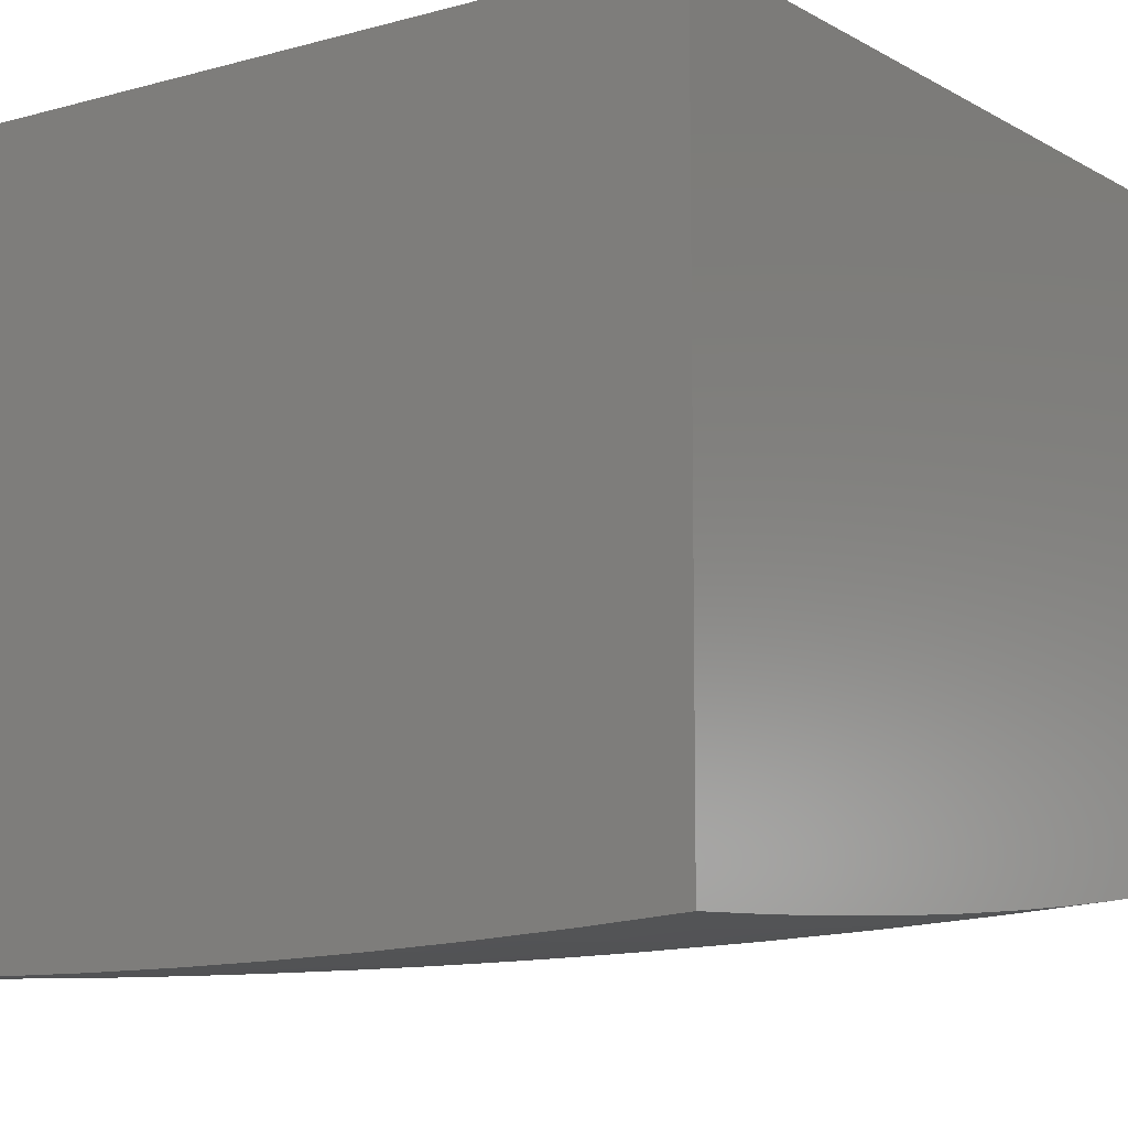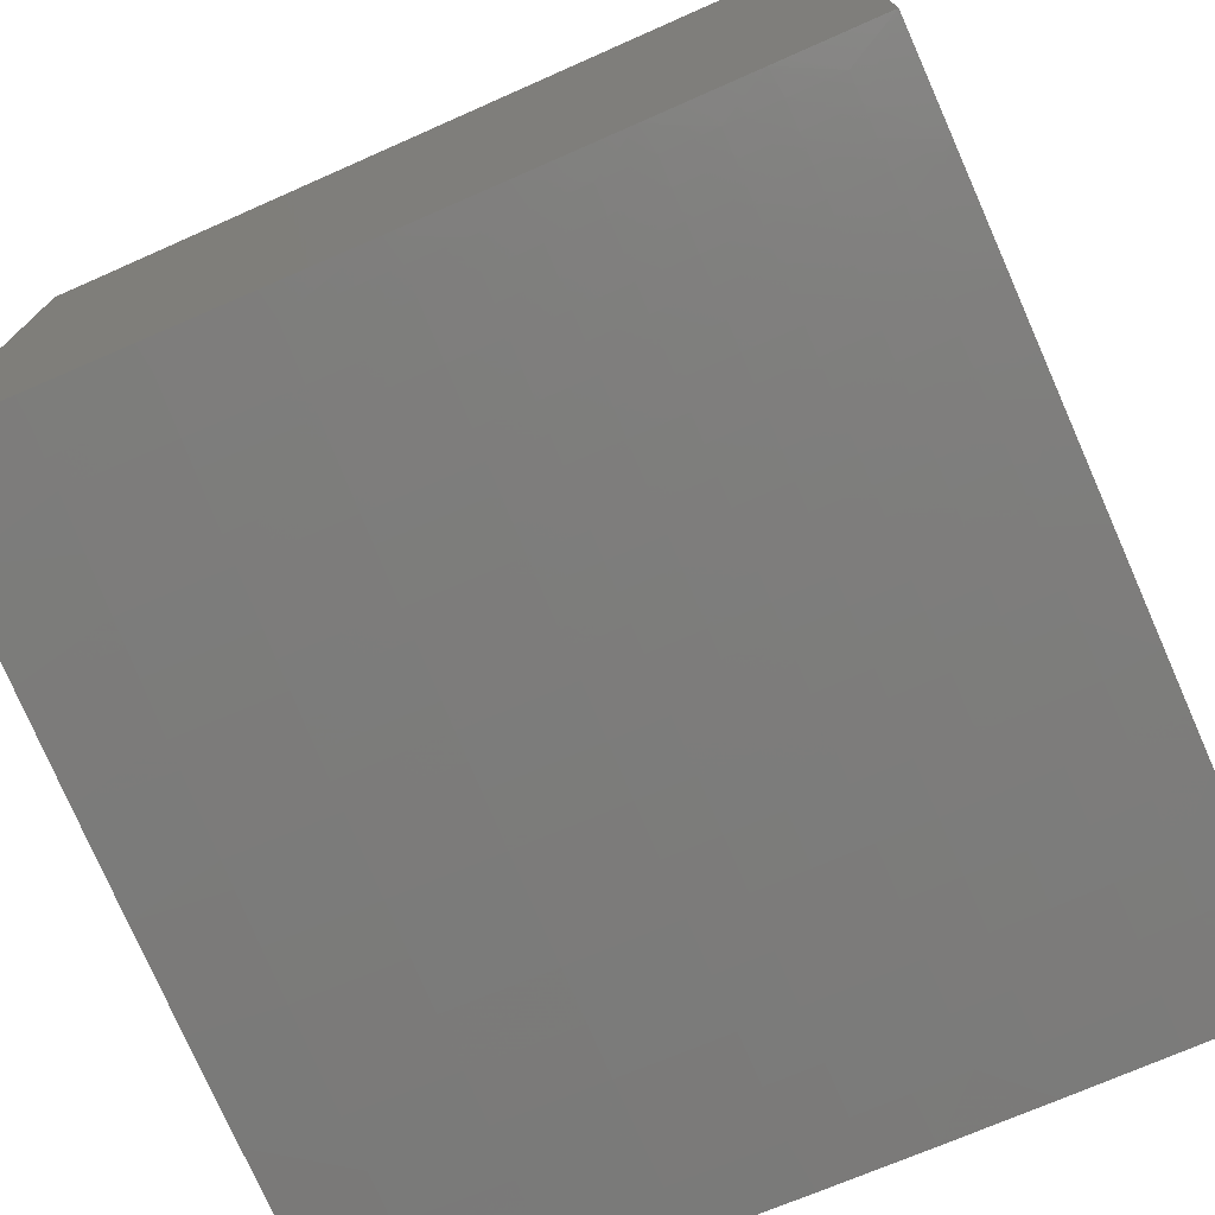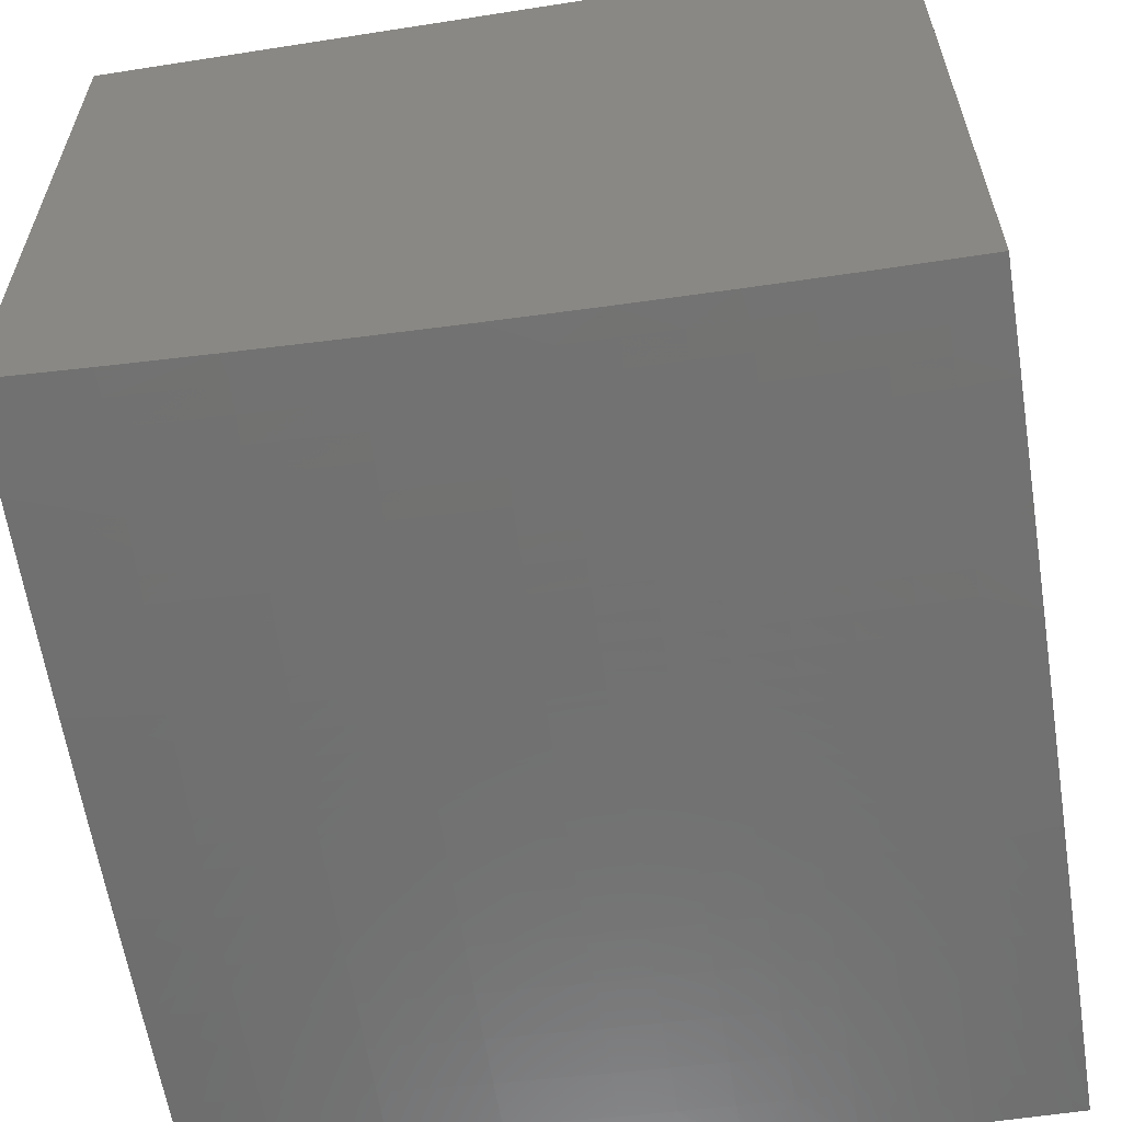
<metadata>
{"format":"stl","ext":"stl","renderer":"f3d","projection":"perspective","resolution":1024,"background":"white","views":[{"elev":-9.1,"azim":35.5,"up":"+Y"},{"elev":-74.9,"azim":-156.2,"up":"+Y"},{"elev":-60.2,"azim":-170.9,"up":"+Y"}]}
</metadata>
<code>
# stl→obj: 300 verts, 596 faces
v 0.1251 -8.894 -1
v 0.06071 -8.898 -0.9681
v 0 -8.895 -1
v 0.06081 -8.901 -0.9363
v 0 -8.907 -0.8756
v 0.0609 -8.904 -0.9044
v 0.06099 -8.907 -0.8726
v 0.1222 -8.903 -0.9044
v 0.1224 -8.906 -0.8726
v 0.1837 -8.902 -0.9044
v 0.1839 -8.905 -0.8726
v 0.2458 -8.904 -0.8726
v 0.2462 -8.907 -0.8408
v 0.3085 -8.905 -0.8408
v 0.3089 -8.908 -0.809
v 0.3716 -8.905 -0.809
v 0.3721 -8.908 -0.7773
v 0.4351 -8.905 -0.7773
v 0.4356 -8.908 -0.7456
v 0.4989 -8.905 -0.7456
v 0.4995 -8.907 -0.7139
v 0.6269 -8.9 -0.7139
v 0.6276 -8.902 -0.6822
v 0.7558 -8.893 -0.6822
v 0.7566 -8.895 -0.6506
v 0.8856 -8.884 -0.6506
v 0.8865 -8.886 -0.6191
v 1 -8.875 -0.626
v 0.8873 -8.888 -0.5876
v 0.8881 -8.89 -0.5561
v 0.7581 -8.899 -0.5876
v 0.7588 -8.901 -0.5561
v 0.6295 -8.908 -0.5876
v 0.6301 -8.91 -0.5561
v 0.5016 -8.915 -0.5876
v 0.502 -8.917 -0.5561
v 0.4379 -8.918 -0.5876
v 0.4383 -8.92 -0.5561
v 0.3745 -8.921 -0.5876
v 0.3749 -8.923 -0.5561
v 0.3114 -8.923 -0.5876
v 0.3117 -8.925 -0.5561
v 0.2484 -8.925 -0.5876
v 0.2486 -8.927 -0.5561
v 0.1859 -8.926 -0.5876
v 0.1861 -8.928 -0.5561
v 0.1239 -8.929 -0.5561
v 0.124 -8.931 -0.5247
v 0.06174 -8.931 -0.5247
v 0.06179 -8.933 -0.4933
v 0 -8.933 -0.5008
v 0.06184 -8.934 -0.462
v 0.06188 -8.936 -0.4307
v 0.1242 -8.934 -0.462
v 0.1243 -8.935 -0.4307
v 0.1865 -8.933 -0.462
v 0.1866 -8.934 -0.4307
v 0.2493 -8.933 -0.4307
v 0.2496 -8.935 -0.3684
v 0.313 -8.933 -0.3684
v 0.3133 -8.935 -0.3063
v 0.3769 -8.933 -0.3063
v 0.3772 -8.935 -0.2444
v 0.4411 -8.932 -0.2444
v 0.4414 -8.934 -0.1829
v 0.5055 -8.931 -0.1829
v 0.5057 -8.932 -0.1216
v 0.6347 -8.924 -0.1216
v 0.6349 -8.925 -0.06064
v 0.7646 -8.916 -0.06064
v 0.7509 -8.917 0
v 0.8756 -8.907 0
v 0.8949 -8.905 -0.06064
v 1 -8.895 0
v 1 -8.894 -0.1251
v 0.8946 -8.904 -0.1216
v 0.8942 -8.903 -0.1829
v 0.764 -8.914 -0.1829
v 0.7636 -8.913 -0.2444
v 0.634 -8.922 -0.2444
v 0.6335 -8.92 -0.3063
v 0.5047 -8.928 -0.3063
v 0.5042 -8.926 -0.3684
v 0.4402 -8.929 -0.3684
v 0.4397 -8.926 -0.4307
v 0.376 -8.929 -0.4307
v 0.3758 -8.927 -0.462
v 0.3124 -8.93 -0.462
v 0.3122 -8.928 -0.4933
v 0.249 -8.93 -0.4933
v 0.2488 -8.928 -0.5247
v 0.1862 -8.93 -0.5247
v 0.2503 -8.892 -1
v 0.1831 -8.896 -0.9681
v 0.1218 -8.897 -0.9681
v 0.3756 -8.888 -1
v 0.3067 -8.893 -0.9681
v 0.2448 -8.895 -0.9681
v 0.2451 -8.898 -0.9363
v 0.1834 -8.9 -0.9363
v 0.2455 -8.901 -0.9044
v 0.5008 -8.882 -1
v 0.4314 -8.889 -0.9681
v 0.3689 -8.891 -0.9681
v 0.3695 -8.894 -0.9363
v 0.3072 -8.896 -0.9363
v 0.3701 -8.897 -0.9044
v 0.3077 -8.899 -0.9044
v 0.3706 -8.9 -0.8726
v 0.3081 -8.902 -0.8726
v 0.3711 -8.903 -0.8408
v 0.626 -8.875 -1
v 0.6201 -8.879 -0.9681
v 0.4941 -8.886 -0.9681
v 0.4948 -8.889 -0.9363
v 0.4321 -8.892 -0.9363
v 0.4956 -8.892 -0.9044
v 0.4327 -8.895 -0.9044
v 0.4963 -8.895 -0.8726
v 0.4333 -8.898 -0.8726
v 0.497 -8.897 -0.8408
v 0.4339 -8.9 -0.8408
v 0.4977 -8.9 -0.809
v 0.4345 -8.903 -0.809
v 0.4983 -8.902 -0.7773
v 0.7468 -8.87 -0.9681
v 0.751 -8.866 -1
v 0.874 -8.859 -0.9681
v 0.8757 -8.856 -1
v 1 -8.844 -1
v 0.8754 -8.862 -0.9363
v 1 -8.856 -0.8756
v 0.8767 -8.865 -0.9044
v 0.878 -8.868 -0.8726
v 0.7491 -8.876 -0.9044
v 0.7502 -8.879 -0.8726
v 0.622 -8.885 -0.9044
v 0.6229 -8.887 -0.8726
v 1 -8.866 -0.751
v 0.8804 -8.873 -0.809
v 0.8792 -8.871 -0.8408
v 0.8846 -8.882 -0.6822
v 0.8836 -8.88 -0.7139
v 0.8826 -8.878 -0.7456
v 0.7541 -8.889 -0.7456
v 0.7532 -8.886 -0.7773
v 0.6254 -8.895 -0.7773
v 0.6246 -8.893 -0.809
v 1 -8.882 -0.5008
v 0.8889 -8.892 -0.5247
v 0.7595 -8.902 -0.5247
v 0.6306 -8.911 -0.5247
v 0.5025 -8.919 -0.5247
v 0.4387 -8.922 -0.5247
v 0.3752 -8.924 -0.5247
v 0.3119 -8.927 -0.5247
v 1 -8.888 -0.3756
v 0.8909 -8.896 -0.4307
v 0.8902 -8.895 -0.462
v 0.8896 -8.893 -0.4933
v 0.7601 -8.904 -0.4933
v 1 -8.892 -0.2503
v 0.8929 -8.901 -0.3063
v 0.892 -8.898 -0.3684
v 0.7612 -8.907 -0.4307
v 0.7606 -8.905 -0.462
v 0.6316 -8.915 -0.462
v 0.6311 -8.913 -0.4933
v 0.5029 -8.92 -0.4933
v 0.8937 -8.902 -0.2444
v 0.7629 -8.911 -0.3063
v 0.7621 -8.909 -0.3684
v 0.6328 -8.918 -0.3684
v 0.632 -8.916 -0.4307
v 0.5036 -8.923 -0.4307
v 0.5032 -8.922 -0.462
v 0.4394 -8.925 -0.462
v 0.4391 -8.923 -0.4933
v 0.3755 -8.926 -0.4933
v 0.6259 -8.926 0
v 0.5059 -8.932 -0.06064
v 0.4416 -8.935 -0.1216
v 0.3775 -8.936 -0.1829
v 0.3136 -8.937 -0.2444
v 0.2498 -8.937 -0.3063
v 0.1869 -8.937 -0.3684
v 0.1245 -8.938 -0.3684
v 0.06196 -8.938 -0.3684
v 0 -8.938 -0.3756
v 0.5008 -8.933 0
v 0.4417 -8.935 -0.06064
v 0.3776 -8.937 -0.1216
v 0.3138 -8.938 -0.1829
v 0.25 -8.939 -0.2444
v 0.1871 -8.939 -0.3063
v 0.1247 -8.94 -0.3063
v 0.06202 -8.94 -0.3063
v 0.3756 -8.938 0
v 0.3777 -8.938 -0.06064
v 0.3139 -8.939 -0.1216
v 0.2502 -8.94 -0.1829
v 0.1872 -8.94 -0.2444
v 0.1248 -8.941 -0.2444
v 0.06207 -8.942 -0.2444
v 0 -8.942 -0.2503
v 0.314 -8.94 -0.06064
v 0.2503 -8.942 0
v 0.2503 -8.942 -0.06064
v 0.1875 -8.943 -0.06064
v 0.1874 -8.943 -0.1216
v 0.125 -8.944 -0.06064
v 0.125 -8.943 -0.1216
v 0.06216 -8.945 -0.06064
v 0.06214 -8.944 -0.1216
v 0 -8.944 -0.1251
v 0.06212 -8.943 -0.1829
v 0.1251 -8.944 0
v 0 -8.945 0
v 0.06169 -8.929 -0.5561
v 0 -8.926 -0.6259
v 0.06163 -8.928 -0.5876
v 0.06158 -8.926 -0.6191
v 0.1236 -8.925 -0.6191
v 0.1235 -8.923 -0.6506
v 0.1855 -8.922 -0.6506
v 0.1853 -8.92 -0.6822
v 0.2479 -8.921 -0.6506
v 0.2476 -8.919 -0.6822
v 0.3108 -8.919 -0.6506
v 0.3104 -8.917 -0.6822
v 0.3738 -8.917 -0.6506
v 0.3734 -8.915 -0.6822
v 0.4371 -8.914 -0.6506
v 0.4366 -8.912 -0.6822
v 0.5006 -8.911 -0.6506
v 0.5001 -8.909 -0.6822
v 0.6283 -8.904 -0.6506
v 0 -8.917 -0.7509
v 0.06145 -8.922 -0.6822
v 0.06151 -8.924 -0.6506
v 0.06115 -8.912 -0.809
v 0.06123 -8.915 -0.7773
v 0.06131 -8.917 -0.7456
v 0.1229 -8.914 -0.7773
v 0.1231 -8.917 -0.7456
v 0.1847 -8.913 -0.7773
v 0.1849 -8.916 -0.7456
v 0.2471 -8.914 -0.7456
v 0.2474 -8.917 -0.7139
v 0.3101 -8.915 -0.7139
v 0.122 -8.9 -0.9363
v 0.06107 -8.91 -0.8408
v 0.1225 -8.909 -0.8408
v 0.1227 -8.912 -0.809
v 0.1842 -8.908 -0.8408
v 0.06138 -8.919 -0.7139
v 0.1232 -8.919 -0.7139
v 0.1234 -8.921 -0.6822
v 0.1851 -8.918 -0.7139
v 0.1238 -8.927 -0.5876
v 0.1857 -8.924 -0.6191
v 0.2481 -8.923 -0.6191
v 0.3111 -8.921 -0.6191
v 0.3742 -8.919 -0.6191
v 0.4375 -8.916 -0.6191
v 0.5011 -8.913 -0.6191
v 0.6289 -8.906 -0.6191
v 0.7574 -8.897 -0.6191
v 0.1241 -8.932 -0.4933
v 0.1249 -8.943 -0.1829
v 0.1844 -8.911 -0.809
v 0.2468 -8.912 -0.7773
v 0.3097 -8.913 -0.7456
v 0.373 -8.913 -0.7139
v 0.2465 -8.909 -0.809
v 0.1864 -8.931 -0.4933
v 0.2491 -8.931 -0.462
v 0.3126 -8.931 -0.4307
v 0.3765 -8.931 -0.3684
v 0.4407 -8.931 -0.3063
v 0.5052 -8.929 -0.2444
v 0.6344 -8.923 -0.1829
v 0.7644 -8.915 -0.1216
v 0.1873 -8.942 -0.1829
v 0.2502 -8.941 -0.1216
v 0.3093 -8.91 -0.7773
v 0.3725 -8.91 -0.7456
v 0.4361 -8.91 -0.7139
v 0.621 -8.882 -0.9363
v 0.7479 -8.873 -0.9363
v 0.6238 -8.89 -0.8408
v 0.7512 -8.881 -0.8408
v 0.7522 -8.884 -0.809
v 0.8815 -8.876 -0.7773
v 0.6262 -8.898 -0.7456
v 0.755 -8.891 -0.7139
v 1 -8 0
v 1 -8 -1
v 0 -8 -1
v 0 -8 0
f 1 2 3
f 3 2 4
f 3 4 5
f 5 4 6
f 5 6 7
f 7 6 8
f 7 8 9
f 9 8 10
f 9 10 11
f 11 10 12
f 11 12 13
f 13 12 14
f 13 14 15
f 15 14 16
f 15 16 17
f 17 16 18
f 17 18 19
f 19 18 20
f 19 20 21
f 21 20 22
f 21 22 23
f 23 22 24
f 23 24 25
f 25 24 26
f 25 26 27
f 27 26 28
f 27 28 29
f 29 28 30
f 29 30 31
f 31 30 32
f 31 32 33
f 33 32 34
f 33 34 35
f 35 34 36
f 35 36 37
f 37 36 38
f 37 38 39
f 39 38 40
f 39 40 41
f 41 40 42
f 41 42 43
f 43 42 44
f 43 44 45
f 45 44 46
f 45 46 47
f 47 46 48
f 47 48 49
f 49 48 50
f 49 50 51
f 51 50 52
f 51 52 53
f 53 52 54
f 53 54 55
f 55 54 56
f 55 56 57
f 57 56 58
f 57 58 59
f 59 58 60
f 59 60 61
f 61 60 62
f 61 62 63
f 63 62 64
f 63 64 65
f 65 64 66
f 65 66 67
f 67 66 68
f 67 68 69
f 69 68 70
f 69 70 71
f 71 70 72
f 72 70 73
f 72 73 74
f 74 73 75
f 75 73 76
f 75 76 77
f 77 76 78
f 77 78 79
f 79 78 80
f 79 80 81
f 81 80 82
f 81 82 83
f 83 82 84
f 83 84 85
f 85 84 86
f 85 86 87
f 87 86 88
f 87 88 89
f 89 88 90
f 89 90 91
f 91 90 92
f 91 92 46
f 46 92 48
f 93 94 1
f 1 94 95
f 1 95 2
f 2 95 4
f 96 97 93
f 93 97 98
f 93 98 94
f 94 98 99
f 94 99 100
f 100 99 101
f 100 101 10
f 10 101 12
f 102 103 96
f 96 103 104
f 96 104 97
f 97 104 105
f 97 105 106
f 106 105 107
f 106 107 108
f 108 107 109
f 108 109 110
f 110 109 111
f 110 111 14
f 14 111 16
f 112 113 102
f 102 113 114
f 102 114 103
f 103 114 115
f 103 115 116
f 116 115 117
f 116 117 118
f 118 117 119
f 118 119 120
f 120 119 121
f 120 121 122
f 122 121 123
f 122 123 124
f 124 123 125
f 124 125 18
f 18 125 20
f 113 112 126
f 126 112 127
f 126 127 128
f 128 127 129
f 128 129 130
f 128 130 131
f 131 130 132
f 131 132 133
f 133 132 134
f 133 134 135
f 135 134 136
f 135 136 137
f 137 136 138
f 137 138 117
f 117 138 119
f 139 140 132
f 132 140 141
f 132 141 134
f 134 141 136
f 28 142 139
f 139 142 143
f 139 143 144
f 144 143 145
f 144 145 146
f 146 145 147
f 146 147 148
f 148 147 123
f 148 123 121
f 28 149 30
f 30 149 150
f 30 150 32
f 32 150 151
f 32 151 34
f 34 151 152
f 34 152 36
f 36 152 153
f 36 153 38
f 38 153 154
f 38 154 40
f 40 154 155
f 40 155 42
f 42 155 156
f 42 156 44
f 44 156 91
f 44 91 46
f 157 158 149
f 149 158 159
f 149 159 160
f 160 159 161
f 160 161 151
f 151 161 152
f 162 163 157
f 157 163 164
f 157 164 158
f 158 164 165
f 158 165 166
f 166 165 167
f 166 167 168
f 168 167 169
f 168 169 153
f 153 169 154
f 75 77 162
f 162 77 170
f 162 170 163
f 163 170 171
f 163 171 172
f 172 171 173
f 172 173 174
f 174 173 175
f 174 175 176
f 176 175 177
f 176 177 178
f 178 177 179
f 178 179 155
f 155 179 156
f 71 180 69
f 69 180 181
f 69 181 67
f 67 181 182
f 67 182 65
f 65 182 183
f 65 183 63
f 63 183 184
f 63 184 61
f 61 184 185
f 61 185 59
f 59 185 186
f 59 186 57
f 57 186 187
f 57 187 55
f 55 187 188
f 55 188 53
f 53 188 189
f 53 189 51
f 180 190 181
f 181 190 191
f 181 191 182
f 182 191 192
f 182 192 183
f 183 192 193
f 183 193 184
f 184 193 194
f 184 194 185
f 185 194 195
f 185 195 186
f 186 195 196
f 186 196 187
f 187 196 197
f 187 197 188
f 188 197 189
f 190 198 191
f 191 198 199
f 191 199 192
f 192 199 200
f 192 200 193
f 193 200 201
f 193 201 194
f 194 201 202
f 194 202 195
f 195 202 203
f 195 203 196
f 196 203 204
f 196 204 197
f 197 204 205
f 197 205 189
f 199 198 206
f 206 198 207
f 206 207 208
f 208 207 209
f 208 209 210
f 210 209 211
f 210 211 212
f 212 211 213
f 212 213 214
f 214 213 215
f 214 215 216
f 216 215 205
f 216 205 204
f 207 217 209
f 209 217 211
f 211 217 213
f 213 217 218
f 213 218 215
f 49 51 219
f 219 51 220
f 219 220 221
f 221 220 222
f 221 222 223
f 223 222 224
f 223 224 225
f 225 224 226
f 225 226 227
f 227 226 228
f 227 228 229
f 229 228 230
f 229 230 231
f 231 230 232
f 231 232 233
f 233 232 234
f 233 234 235
f 235 234 236
f 235 236 237
f 237 236 23
f 237 23 25
f 238 239 220
f 220 239 240
f 220 240 222
f 222 240 224
f 5 241 238
f 238 241 242
f 238 242 243
f 243 242 244
f 243 244 245
f 245 244 246
f 245 246 247
f 247 246 248
f 247 248 249
f 249 248 250
f 249 250 230
f 230 250 232
f 6 4 251
f 251 4 95
f 251 95 94
f 241 5 252
f 252 5 7
f 252 7 9
f 241 252 253
f 253 252 9
f 253 9 11
f 242 241 254
f 254 241 253
f 254 253 255
f 255 253 11
f 255 11 13
f 239 238 256
f 256 238 243
f 256 243 245
f 239 256 257
f 257 256 245
f 257 245 247
f 240 239 258
f 258 239 257
f 258 257 259
f 259 257 247
f 259 247 249
f 47 49 219
f 219 221 260
f 260 221 223
f 260 223 261
f 261 223 225
f 261 225 262
f 262 225 227
f 262 227 263
f 263 227 229
f 263 229 264
f 264 229 231
f 264 231 265
f 265 231 233
f 265 233 266
f 266 233 235
f 266 235 267
f 267 235 237
f 267 237 268
f 268 237 25
f 268 25 27
f 52 50 269
f 269 50 48
f 269 48 92
f 204 203 216
f 216 203 270
f 216 270 214
f 214 270 212
f 94 100 251
f 251 100 8
f 251 8 6
f 100 10 8
f 255 271 254
f 254 271 244
f 254 244 242
f 244 271 246
f 246 271 272
f 246 272 248
f 248 272 273
f 248 273 250
f 250 273 274
f 250 274 232
f 232 274 234
f 271 255 275
f 275 255 13
f 275 13 15
f 259 226 258
f 258 226 224
f 258 224 240
f 226 259 228
f 228 259 249
f 228 249 230
f 261 45 260
f 260 45 47
f 260 47 219
f 45 261 43
f 43 261 262
f 43 262 41
f 41 262 263
f 41 263 39
f 39 263 264
f 39 264 37
f 37 264 265
f 37 265 35
f 35 265 266
f 35 266 33
f 33 266 267
f 33 267 31
f 31 267 268
f 31 268 29
f 29 268 27
f 92 276 269
f 269 276 54
f 269 54 52
f 54 276 56
f 56 276 277
f 56 277 58
f 58 277 278
f 58 278 60
f 60 278 279
f 60 279 62
f 62 279 280
f 62 280 64
f 64 280 281
f 64 281 66
f 66 281 282
f 66 282 68
f 68 282 283
f 68 283 70
f 70 283 73
f 277 276 90
f 90 276 92
f 270 203 202
f 212 270 284
f 284 270 202
f 284 202 201
f 212 284 210
f 210 284 285
f 210 285 208
f 208 285 206
f 285 284 201
f 99 98 106
f 106 98 97
f 101 99 108
f 108 99 106
f 12 101 110
f 110 101 108
f 110 14 12
f 15 286 275
f 275 286 272
f 275 272 271
f 272 286 273
f 273 286 287
f 273 287 274
f 274 287 288
f 274 288 234
f 234 288 236
f 287 286 17
f 17 286 15
f 91 156 89
f 89 156 179
f 89 179 87
f 87 179 177
f 87 177 85
f 85 177 175
f 85 175 83
f 83 175 173
f 83 173 81
f 81 173 171
f 81 171 79
f 79 171 170
f 79 170 77
f 277 90 88
f 277 88 278
f 278 88 86
f 278 86 279
f 279 86 84
f 279 84 280
f 280 84 82
f 280 82 281
f 281 82 80
f 281 80 282
f 282 80 78
f 282 78 283
f 283 78 76
f 283 76 73
f 285 201 200
f 199 206 200
f 200 206 285
f 105 104 116
f 116 104 103
f 107 105 118
f 118 105 116
f 109 107 120
f 120 107 118
f 111 109 122
f 122 109 120
f 16 111 124
f 124 111 122
f 124 18 16
f 287 17 19
f 287 19 288
f 288 19 21
f 288 21 236
f 236 21 23
f 155 154 178
f 178 154 169
f 178 169 176
f 176 169 167
f 176 167 174
f 174 167 165
f 174 165 172
f 172 165 164
f 172 164 163
f 115 114 289
f 289 114 113
f 289 113 290
f 290 113 126
f 290 126 131
f 131 126 128
f 117 115 137
f 137 115 289
f 137 289 135
f 135 289 290
f 135 290 133
f 133 290 131
f 121 119 291
f 291 119 138
f 291 138 292
f 292 138 136
f 292 136 141
f 121 291 148
f 148 291 293
f 148 293 146
f 146 293 294
f 146 294 144
f 144 294 139
f 293 291 292
f 125 123 147
f 20 125 295
f 295 125 147
f 295 147 145
f 20 295 22
f 22 295 296
f 22 296 24
f 24 296 142
f 24 142 26
f 26 142 28
f 296 295 145
f 153 152 168
f 168 152 161
f 168 161 166
f 166 161 159
f 166 159 158
f 141 140 292
f 292 140 293
f 142 296 143
f 143 296 145
f 160 151 150
f 139 294 140
f 140 294 293
f 149 160 150
f 74 75 297
f 297 75 162
f 297 162 157
f 157 149 297
f 297 149 298
f 298 149 28
f 298 28 139
f 139 132 298
f 298 132 130
f 130 129 298
f 298 129 127
f 298 127 112
f 112 102 298
f 298 102 299
f 299 102 96
f 299 96 93
f 93 1 299
f 299 1 3
f 218 217 300
f 300 217 207
f 300 207 198
f 198 190 300
f 300 190 297
f 297 190 180
f 297 180 71
f 71 72 297
f 297 72 74
f 3 5 299
f 299 5 238
f 299 238 220
f 220 51 299
f 299 51 300
f 300 51 189
f 300 189 205
f 205 215 300
f 300 215 218
f 297 298 300
f 300 298 299

</code>
